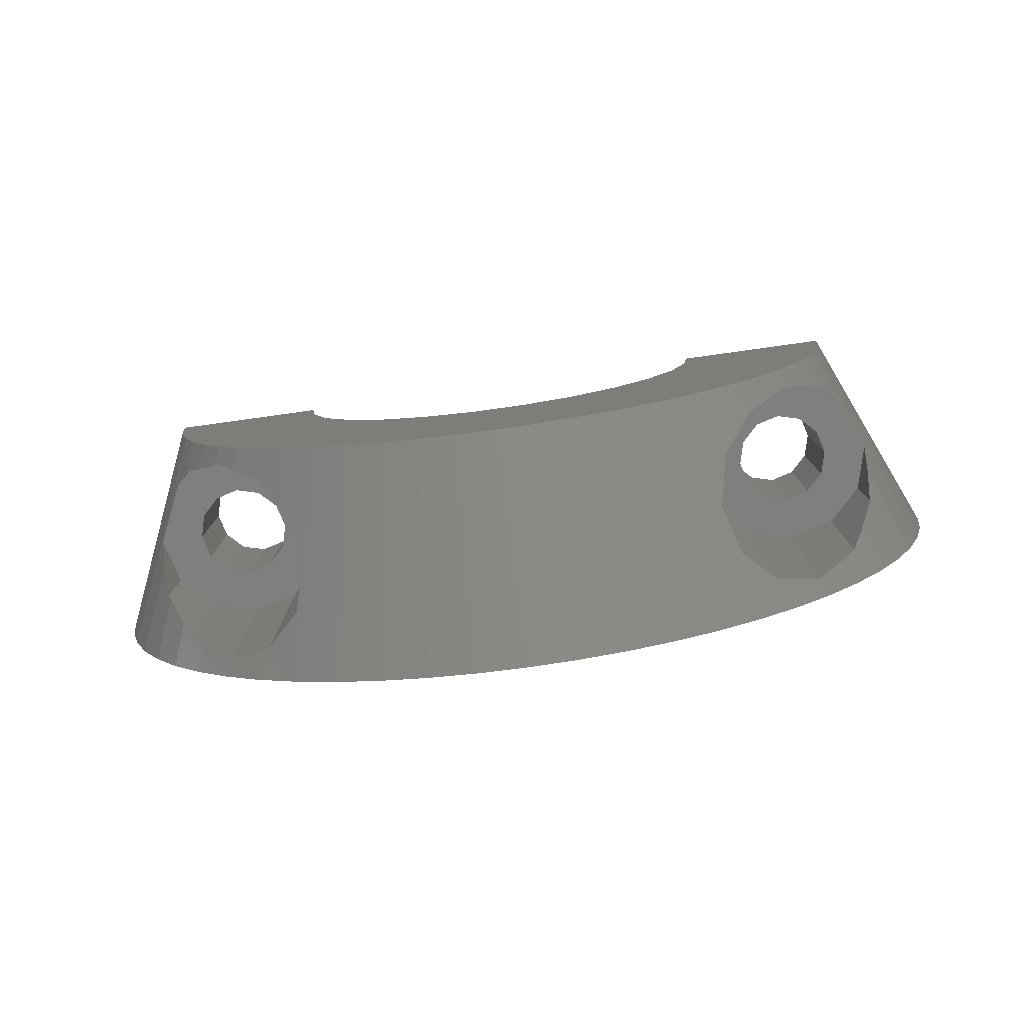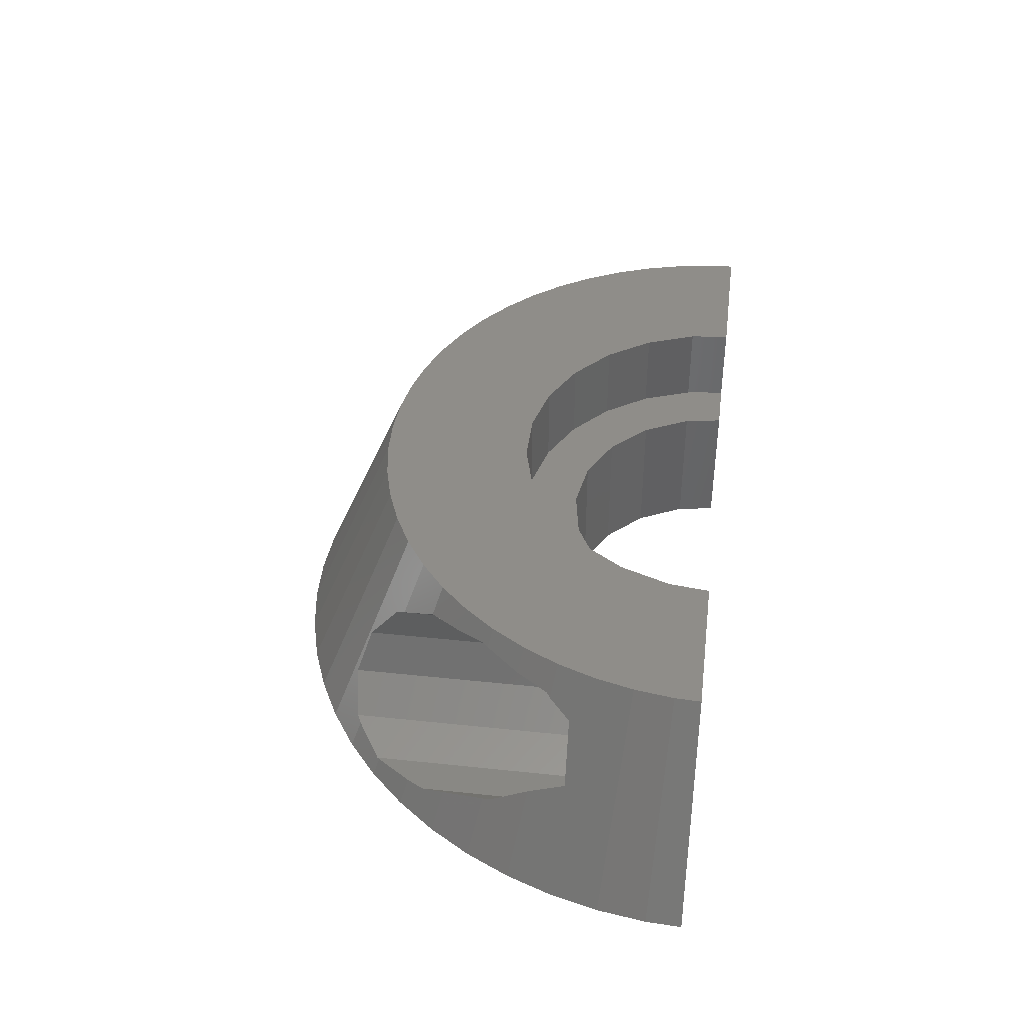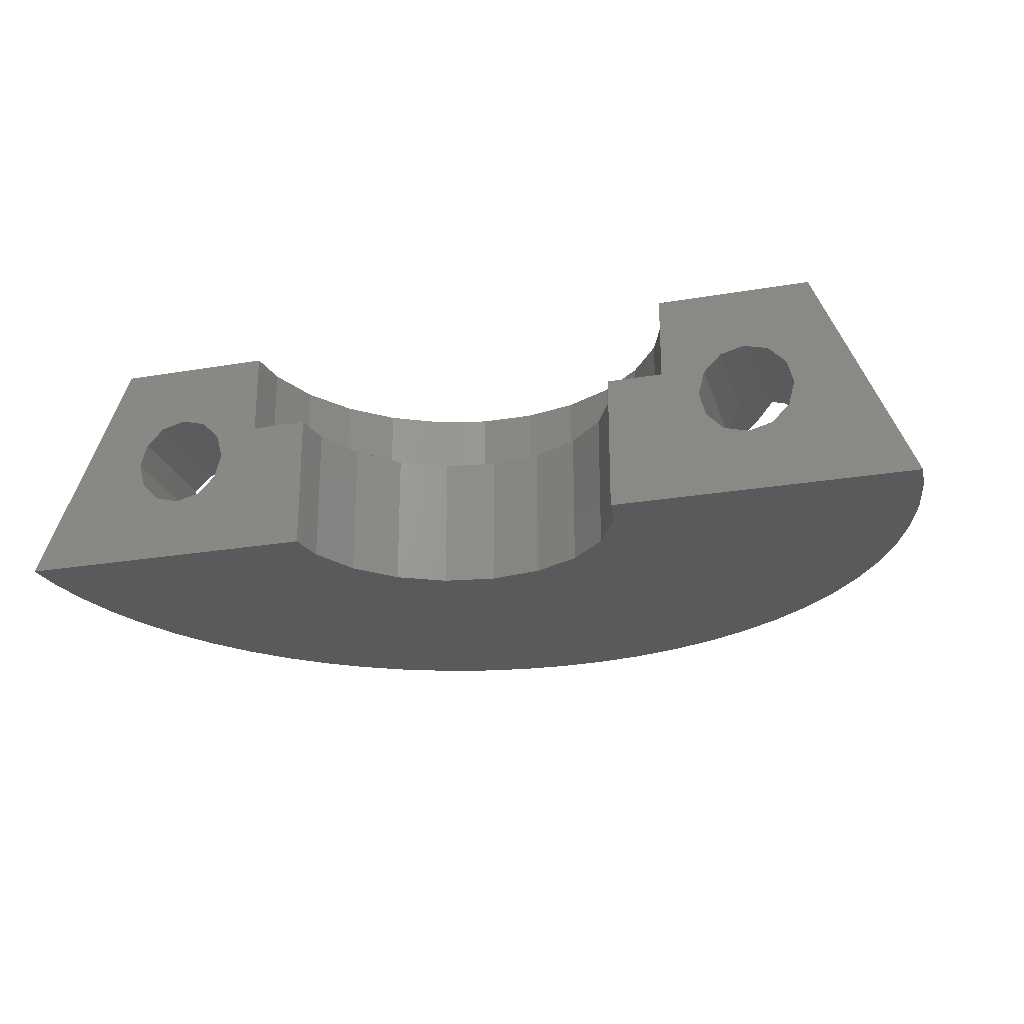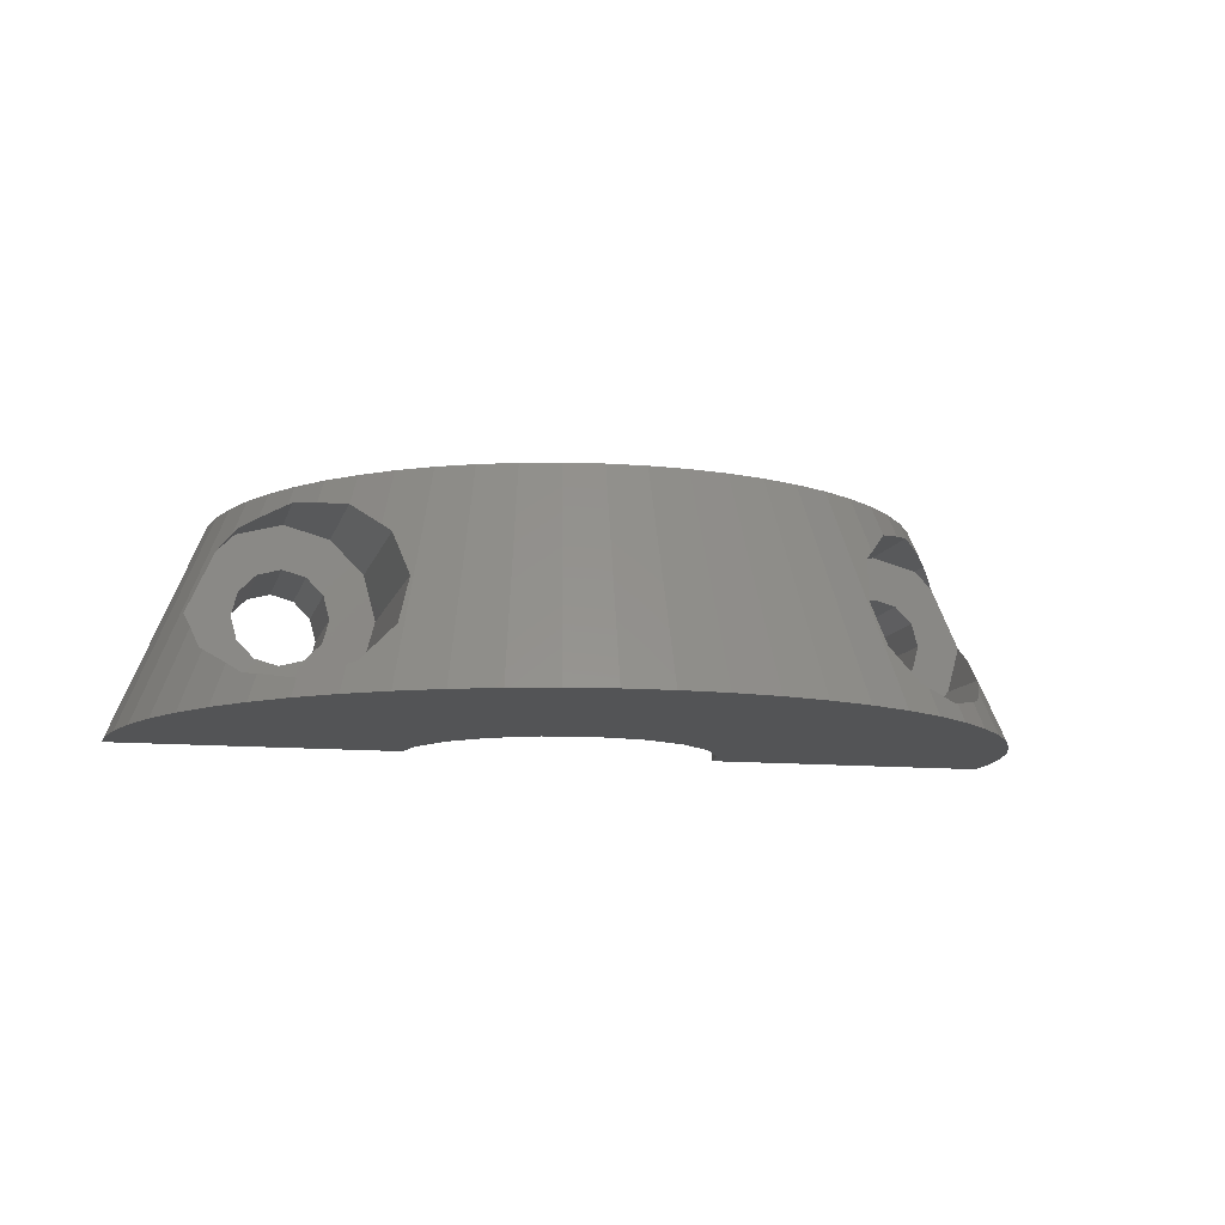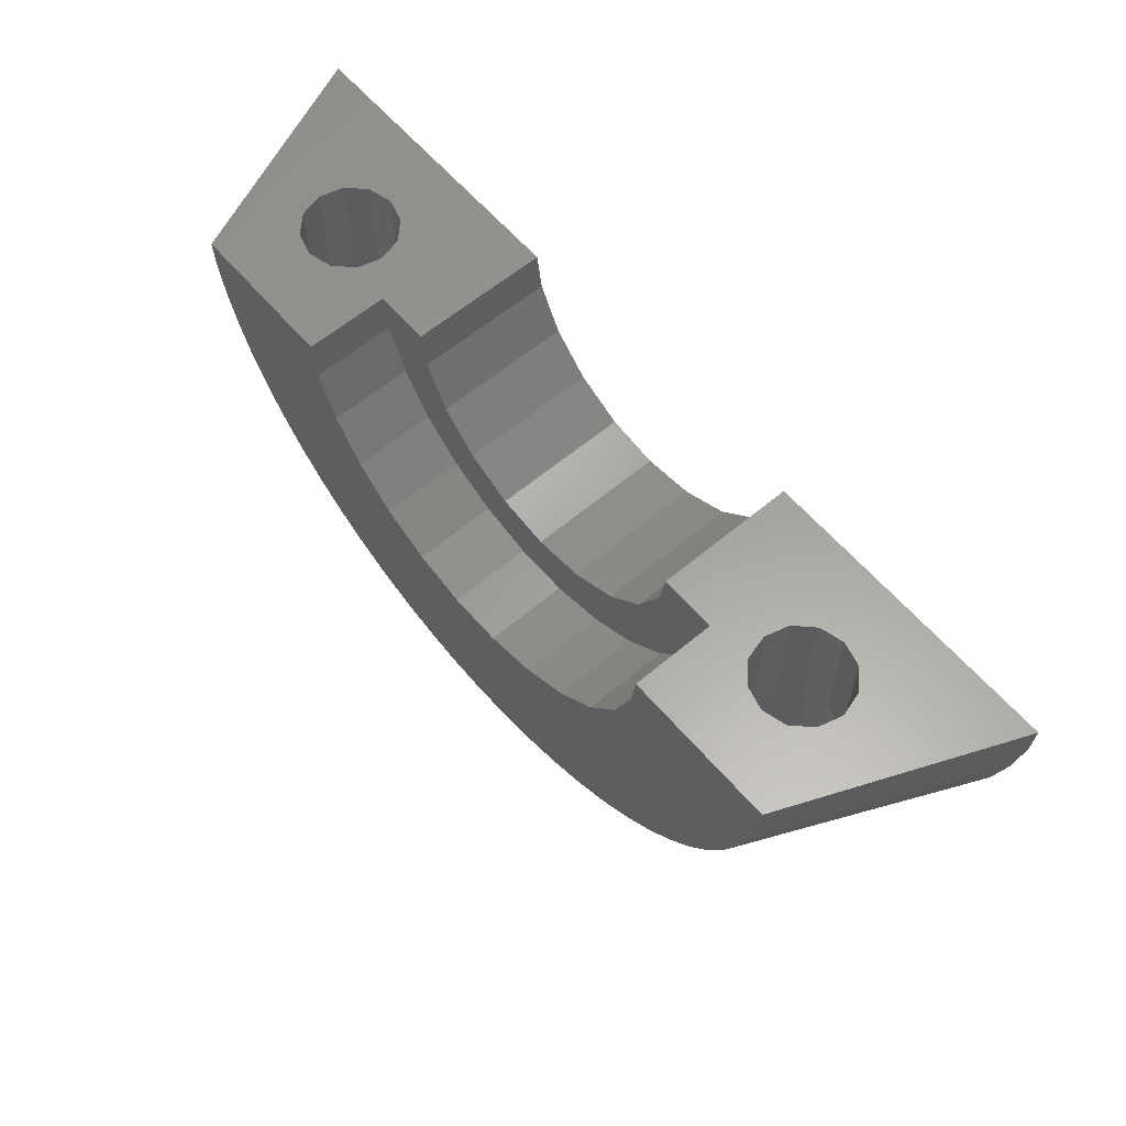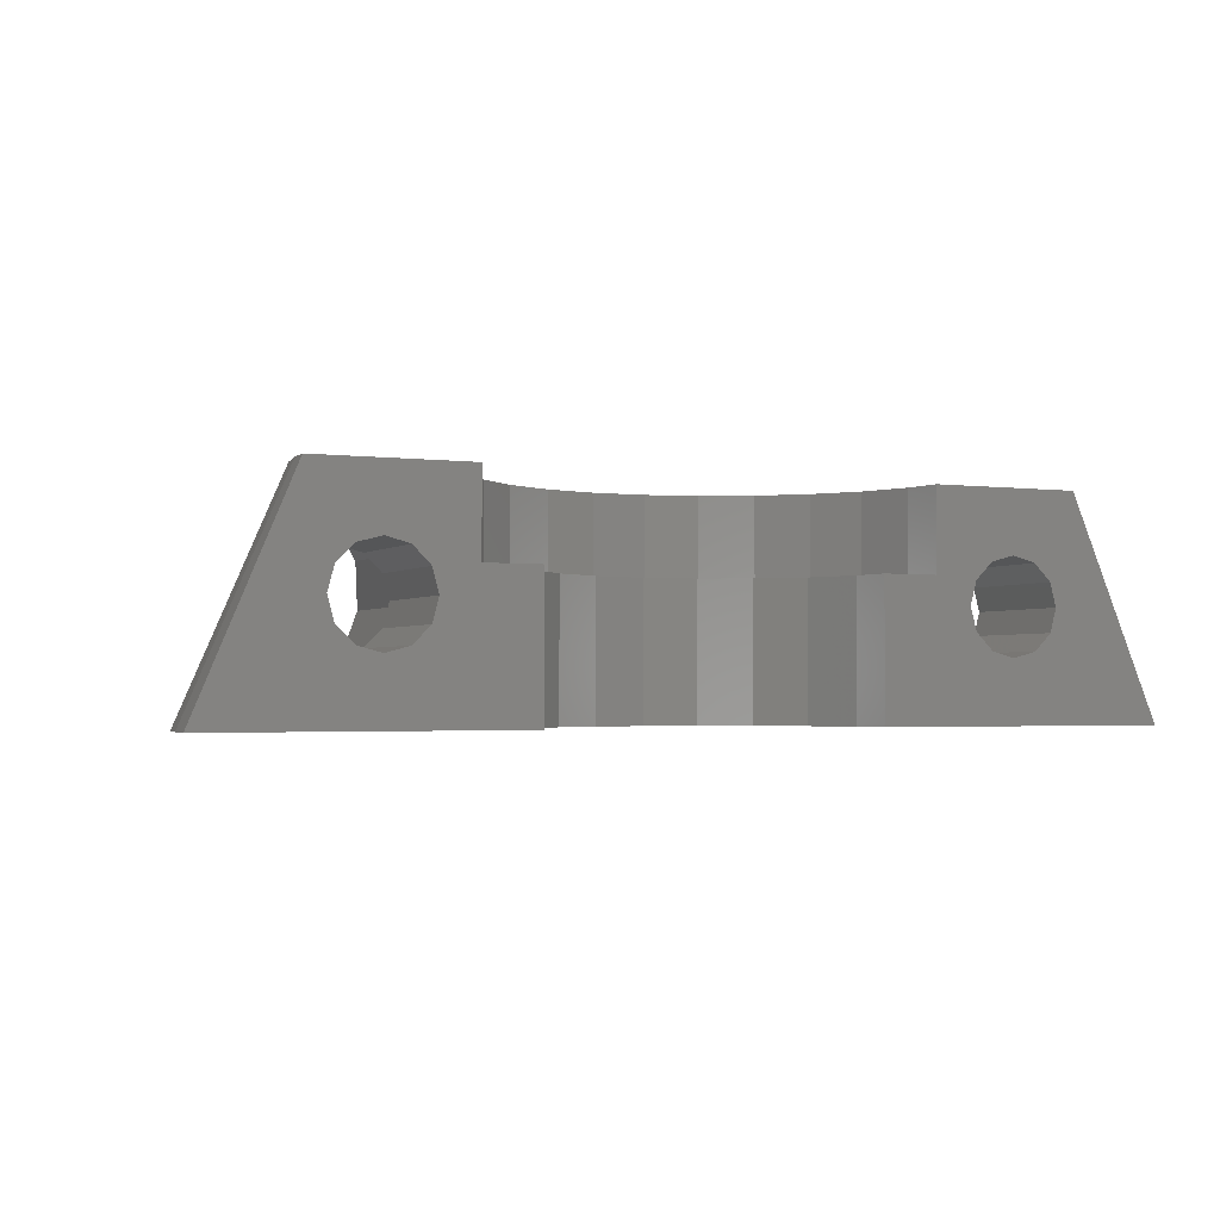
<metadata>
{"format":"stl","ext":"stl","renderer":"f3d","projection":"perspective","resolution":1024,"background":"white","views":[{"elev":-79.1,"azim":7.9,"up":"+Y"},{"elev":40.7,"azim":97.4,"up":"+Z"},{"elev":-24.0,"azim":-164.1,"up":"+Z"},{"elev":-11.1,"azim":-14.0,"up":"+Z"},{"elev":61.0,"azim":49.5,"up":"+Y"},{"elev":-2.2,"azim":155.1,"up":"+Z"}]}
</metadata>
<code>
# stl→obj: 228 verts, 460 faces
v -8.039 -0.5 8
v -8.039 -0.5 5
v -13.57 -0.5 8
v -6.021 -0.5 0
v -6.021 -0.5 5
v -9.375 -0.5 4
v -11.96 -0.5 2.506
v -16.97 -0.5 0
v -9.606 -0.5 3.138
v -12.82 -0.5 4
v -12.59 -0.5 3.138
v -11.1 -0.5 2.275
v -10.24 -0.5 2.506
v -9.606 -0.5 4.862
v -11.1 -0.5 5.725
v -10.24 -0.5 5.494
v -11.96 -0.5 5.494
v -12.59 -0.5 4.862
v -16.91 -1.777 0
v -13.53 -1.422 8
v -5.801 -1.885 0
v -4.935 -3.585 0
v -3.585 -4.935 0
v -1.885 -5.801 0
v 3.585 -4.935 0
v 16.97 -0.5 0
v 1.885 -5.801 0
v 4.935 -3.585 0
v 5.801 -1.885 0
v 6.021 -0.5 0
v 16.91 -1.777 0
v 16.63 -3.534 0
v 0 -6.1 0
v 16.17 -5.253 0
v 15.53 -6.915 0
v 14.72 -8.5 0
v 13.75 -9.992 0
v 12.63 -11.38 0
v 11.38 -12.63 0
v 9.992 -13.75 0
v 8.5 -14.72 0
v 6.915 -15.53 0
v 5.253 -16.17 0
v 3.534 -16.63 0
v 1.777 -16.91 0
v 0 -17 0
v -1.777 -16.91 0
v -3.534 -16.63 0
v -5.253 -16.17 0
v -6.915 -15.53 0
v -8.5 -14.72 0
v -9.992 -13.75 0
v -11.38 -12.63 0
v -12.63 -11.38 0
v -13.75 -9.992 0
v -14.72 -8.5 0
v -15.53 -6.915 0
v -16.17 -5.253 0
v -16.63 -3.534 0
v -13.3 -2.828 8
v -12.93 -4.203 8
v -11.78 -6.8 8
v -12.42 -5.532 8
v -11 -7.994 8
v -10.11 -9.1 8
v -9.1 -10.11 8
v -7.994 -11 8
v -6.8 -11.78 8
v -5.532 -12.42 8
v -4.203 -12.93 8
v -2.828 -13.3 8
v -1.422 -13.53 8
v 0 -13.6 8
v 1.422 -13.53 8
v 2.828 -13.3 8
v 4.203 -12.93 8
v -4.601 -6.666 8
v -6.063 -5.371 8
v 0.9763 -8.041 8
v -0.9763 -8.041 8
v 6.8 -11.78 8
v -2.872 -7.574 8
v 5.532 -12.42 8
v 2.872 -7.574 8
v 7.994 -11 8
v 4.601 -6.666 8
v 10.11 -9.1 8
v 6.063 -5.371 8
v 11 -7.994 8
v 11.78 -6.8 8
v 7.172 -3.764 8
v 12.42 -5.532 8
v 13.53 -1.422 8
v 7.865 -1.938 8
v 13.3 -2.828 8
v 12.93 -4.203 8
v -7.865 -1.938 8
v 9.1 -10.11 8
v -7.172 -3.764 8
v 8.039 -0.5 8
v 13.57 -0.5 8
v -5.801 -1.885 5
v -7.865 -1.938 5
v -6.063 -5.371 5
v -7.172 -3.764 5
v -4.935 -3.585 5
v -4.601 -6.666 5
v -3.585 -4.935 5
v -2.872 -7.574 5
v -1.885 -5.801 5
v -0.9763 -8.041 5
v 0 -6.1 5
v 0.9763 -8.041 5
v 1.885 -5.801 5
v 2.872 -7.574 5
v 3.585 -4.935 5
v 4.601 -6.666 5
v 4.935 -3.585 5
v 6.063 -5.371 5
v 5.801 -1.885 5
v 7.172 -3.764 5
v 8.039 -0.5 5
v 6.021 -0.5 5
v 7.865 -1.938 5
v -12.59 -5 3.138
v -12.82 -5 4
v -11.96 -5 2.506
v -12.59 -5 4.862
v -11.96 -5 5.494
v -11.1 -5 5.725
v -10.24 -5 5.494
v -9.606 -5 4.862
v -9.375 -5 4
v -9.606 -5 3.138
v -10.24 -5 2.506
v -11.1 -5 2.275
v -13.42 -5 6.254
v -14.45 -5 3.995
v -12.9 -5.743 6.777
v -14.26 -6.348 3.28
v -14 -7.742 2.325
v -13.9 -8.027 2.227
v -13.22 -9.606 1.546
v -12.78 -10.46 1.099
v -12.32 -11.1 0.9781
v -11.18 -12.42 0.6725
v -11.1 -12.5 0.65
v -9.739 -13.4 1.015
v -9.425 -13.57 1.099
v -8.5 -11.7 5.976
v -8.199 -12.05 5.675
v -7.75 -13.19 4
v -8.199 -13.74 2.325
v 7.75 -13.19 4
v 9.739 -13.4 1.015
v 9.425 -13.57 1.099
v 8.199 -12.05 5.675
v 8.5 -11.7 5.976
v 8.199 -13.74 2.325
v 11.1 -12.5 0.65
v 11.18 -12.42 0.6725
v 12.32 -11.1 0.9781
v 12.78 -10.46 1.099
v 13.22 -9.606 1.546
v 13.9 -8.027 2.227
v 14 -7.742 2.325
v 14.26 -6.348 3.28
v 12.9 -5.743 6.777
v 14.45 -5 3.995
v 13.42 -5 6.254
v 12.82 -0.5 4
v 9.606 -0.5 3.138
v 10.24 -0.5 2.506
v 11.96 -0.5 2.506
v 11.1 -0.5 2.275
v 9.606 -0.5 4.862
v 10.24 -0.5 5.494
v 12.59 -0.5 4.862
v 12.59 -0.5 3.138
v 11.96 -0.5 5.494
v 11.1 -0.5 5.725
v 9.375 -0.5 4
v 12.12 -6.996 7.077
v 12.78 -5.87 6.901
v 11.24 -8.166 7.313
v 10.37 -9.34 7.155
v 11.1 -8.312 7.35
v 9.415 -10.46 6.892
v 9.425 -10.44 6.901
v -9.415 -10.46 6.892
v -10.37 -9.34 7.155
v -9.425 -10.44 6.901
v -11.24 -8.166 7.313
v -11.1 -8.312 7.35
v -12.12 -6.996 7.077
v -12.78 -5.87 6.901
v -14 -5 2.325
v -12.78 -5 1.099
v -11.1 -5 0.65
v -9.425 -5 1.099
v -8.199 -5 2.325
v -7.75 -5 4
v -12.78 -5 6.901
v -11.1 -5 7.35
v -9.425 -5 6.901
v -8.199 -5 5.675
v 8.199 -5 5.675
v 9.425 -5 6.901
v 7.75 -5 4
v 8.199 -5 2.325
v 9.425 -5 1.099
v 11.1 -5 0.65
v 12.78 -5 1.099
v 14 -5 2.325
v 11.1 -5 2.275
v 10.24 -5 2.506
v 11.96 -5 2.506
v 9.606 -5 4.862
v 11.1 -5 7.35
v 10.24 -5 5.494
v 12.78 -5 6.901
v 11.1 -5 5.725
v 11.96 -5 5.494
v 12.59 -5 4.862
v 12.82 -5 4
v 12.59 -5 3.138
v 9.606 -5 3.138
v 9.375 -5 4
f 1 2 3
f 4 2 5
f 6 2 4
f 7 4 8
f 6 4 9
f 10 11 8
f 12 4 7
f 11 7 8
f 9 4 13
f 14 2 6
f 15 3 16
f 16 2 14
f 3 2 16
f 17 3 15
f 18 3 17
f 10 3 18
f 3 10 8
f 13 4 12
f 8 19 3
f 3 19 20
f 8 4 19
f 19 4 21
f 19 21 22
f 22 23 19
f 23 24 19
f 25 26 27
f 28 26 25
f 29 30 26
f 29 26 28
f 27 26 31
f 27 31 32
f 27 32 33
f 33 32 34
f 33 34 35
f 33 35 36
f 33 36 24
f 24 36 37
f 24 37 19
f 19 37 38
f 19 38 39
f 19 39 40
f 19 40 41
f 19 41 42
f 19 42 43
f 19 43 44
f 19 44 45
f 19 45 46
f 19 46 47
f 19 47 48
f 19 48 49
f 19 49 50
f 19 50 51
f 19 51 52
f 19 52 53
f 19 53 54
f 19 54 55
f 19 55 56
f 19 56 57
f 19 57 58
f 19 58 59
f 20 60 61
f 62 20 63
f 63 20 61
f 64 20 62
f 65 20 64
f 66 20 65
f 67 20 66
f 68 20 67
f 69 20 68
f 70 20 69
f 71 20 70
f 72 20 71
f 73 20 72
f 74 20 73
f 75 20 74
f 76 20 75
f 77 20 76
f 77 78 20
f 79 80 81
f 80 82 83
f 84 79 85
f 86 84 87
f 88 89 90
f 91 88 92
f 93 94 95
f 96 91 92
f 92 88 90
f 97 1 20
f 89 86 87
f 87 84 98
f 85 79 81
f 81 80 83
f 83 82 76
f 82 77 76
f 99 97 20
f 84 85 98
f 88 86 89
f 78 99 20
f 3 20 1
f 100 93 101
f 100 94 93
f 94 96 95
f 94 91 96
f 5 102 21
f 4 5 21
f 5 2 103
f 104 5 105
f 105 5 103
f 102 5 104
f 106 102 107
f 108 106 109
f 110 108 111
f 112 110 113
f 114 112 115
f 116 114 117
f 118 116 119
f 120 118 121
f 122 123 124
f 124 120 121
f 121 118 119
f 119 116 117
f 117 114 115
f 115 112 113
f 113 110 111
f 111 108 109
f 109 106 107
f 107 102 104
f 123 120 124
f 1 97 103
f 2 1 103
f 125 11 10
f 126 125 10
f 127 7 11
f 125 127 11
f 10 18 128
f 126 10 128
f 18 17 129
f 128 18 129
f 15 130 17
f 17 130 129
f 16 131 15
f 15 131 130
f 14 132 16
f 16 132 131
f 6 133 14
f 14 133 132
f 6 9 133
f 133 9 134
f 9 13 134
f 134 13 135
f 135 13 12
f 136 135 12
f 136 12 7
f 127 136 7
f 19 59 20
f 20 59 60
f 59 58 60
f 60 58 61
f 137 61 138
f 58 57 138
f 58 138 61
f 61 137 139
f 61 139 63
f 138 57 140
f 57 56 140
f 141 56 142
f 140 56 141
f 56 55 142
f 142 55 143
f 55 54 143
f 144 54 145
f 143 54 144
f 145 54 53
f 146 145 53
f 146 53 52
f 147 146 52
f 148 147 52
f 148 52 51
f 149 148 51
f 67 150 68
f 150 151 68
f 68 152 51
f 152 153 51
f 153 149 51
f 151 152 68
f 68 51 50
f 69 68 50
f 69 50 49
f 70 69 49
f 70 49 48
f 71 70 48
f 71 48 47
f 72 71 47
f 72 47 46
f 73 72 46
f 73 46 45
f 74 73 45
f 75 74 45
f 44 75 45
f 76 75 44
f 43 76 44
f 83 76 43
f 42 83 43
f 81 83 42
f 41 81 42
f 154 81 41
f 154 85 81
f 40 155 41
f 155 156 41
f 157 158 85
f 159 154 41
f 154 157 85
f 156 159 41
f 160 155 40
f 161 160 39
f 39 160 40
f 162 161 39
f 38 162 39
f 163 162 38
f 164 163 37
f 37 163 38
f 165 164 37
f 36 165 37
f 166 165 36
f 167 166 35
f 35 166 36
f 96 92 168
f 169 96 170
f 170 96 168
f 34 96 169
f 35 169 167
f 34 169 35
f 95 96 34
f 32 95 34
f 93 95 32
f 31 93 32
f 101 93 31
f 26 101 31
f 122 100 101
f 171 101 26
f 172 30 123
f 173 30 172
f 174 26 175
f 26 30 173
f 26 173 175
f 176 122 177
f 178 101 171
f 179 171 26
f 180 101 178
f 181 101 180
f 122 101 181
f 122 181 177
f 182 122 176
f 122 182 123
f 172 123 182
f 179 26 174
f 123 30 120
f 120 30 29
f 120 29 118
f 118 29 28
f 118 28 116
f 116 28 25
f 116 25 114
f 114 25 27
f 114 27 112
f 112 27 33
f 112 33 110
f 110 33 24
f 110 24 108
f 108 24 23
f 108 23 106
f 106 23 22
f 102 106 22
f 21 102 22
f 97 99 105
f 103 97 105
f 99 78 104
f 105 99 104
f 77 107 78
f 78 107 104
f 82 109 77
f 77 109 107
f 80 111 82
f 82 111 109
f 79 113 80
f 80 113 111
f 84 115 79
f 79 115 113
f 86 117 84
f 84 117 115
f 88 119 86
f 86 119 117
f 91 121 88
f 88 121 119
f 94 124 91
f 91 124 121
f 100 122 94
f 94 122 124
f 92 90 183
f 168 92 184
f 184 92 183
f 90 89 185
f 183 90 185
f 89 87 186
f 185 89 187
f 187 89 186
f 87 98 188
f 186 87 189
f 189 87 188
f 98 85 158
f 188 98 158
f 66 190 150
f 67 66 150
f 65 191 192
f 190 65 192
f 190 66 65
f 193 194 64
f 64 194 191
f 64 191 65
f 195 193 62
f 62 193 64
f 139 196 63
f 63 196 195
f 63 195 62
f 197 198 199
f 136 197 200
f 200 197 199
f 136 127 197
f 135 136 201
f 133 134 202
f 137 197 203
f 138 197 137
f 203 128 204
f 203 197 128
f 204 129 205
f 130 131 205
f 129 130 205
f 205 131 206
f 206 132 202
f 125 126 197
f 132 133 202
f 202 134 201
f 134 135 201
f 201 136 200
f 131 132 206
f 128 129 204
f 126 128 197
f 127 125 197
f 203 196 139
f 137 203 139
f 140 141 197
f 138 140 197
f 142 143 144
f 197 142 198
f 198 142 144
f 141 142 197
f 145 146 147
f 198 145 199
f 199 145 147
f 144 145 198
f 148 149 200
f 147 148 199
f 199 148 200
f 201 200 153
f 153 200 149
f 202 201 152
f 152 201 153
f 202 152 206
f 206 152 151
f 206 151 205
f 205 151 150
f 205 150 190
f 205 190 192
f 207 208 189
f 158 207 188
f 188 207 189
f 157 207 158
f 209 207 157
f 154 209 157
f 159 210 209
f 154 159 209
f 156 211 210
f 159 156 210
f 155 160 212
f 156 155 211
f 211 155 212
f 161 162 163
f 212 161 213
f 213 161 163
f 160 161 212
f 165 166 164
f 164 166 214
f 164 214 213
f 164 213 163
f 169 214 167
f 167 214 166
f 210 211 212
f 215 210 213
f 213 210 212
f 215 216 210
f 217 215 214
f 207 210 208
f 209 210 207
f 208 218 219
f 208 210 218
f 219 220 221
f 222 223 221
f 220 222 221
f 221 223 170
f 170 224 169
f 224 225 169
f 169 226 214
f 226 217 214
f 214 215 213
f 227 228 210
f 225 226 169
f 223 224 170
f 218 220 219
f 228 218 210
f 216 227 210
f 170 168 221
f 221 168 184
f 216 173 172
f 227 216 172
f 227 172 182
f 228 227 182
f 182 176 218
f 228 182 218
f 176 177 220
f 218 176 220
f 181 222 177
f 177 222 220
f 180 223 181
f 181 223 222
f 178 224 180
f 180 224 223
f 171 225 178
f 178 225 224
f 171 179 225
f 225 179 226
f 179 174 226
f 226 174 217
f 217 174 175
f 215 217 175
f 215 175 173
f 216 215 173
f 221 184 219
f 219 184 183
f 219 183 185
f 219 185 187
f 219 187 208
f 208 187 186
f 208 186 189
f 205 192 204
f 204 192 191
f 204 191 194
f 204 194 203
f 203 194 193
f 203 193 195
f 203 195 196

</code>
